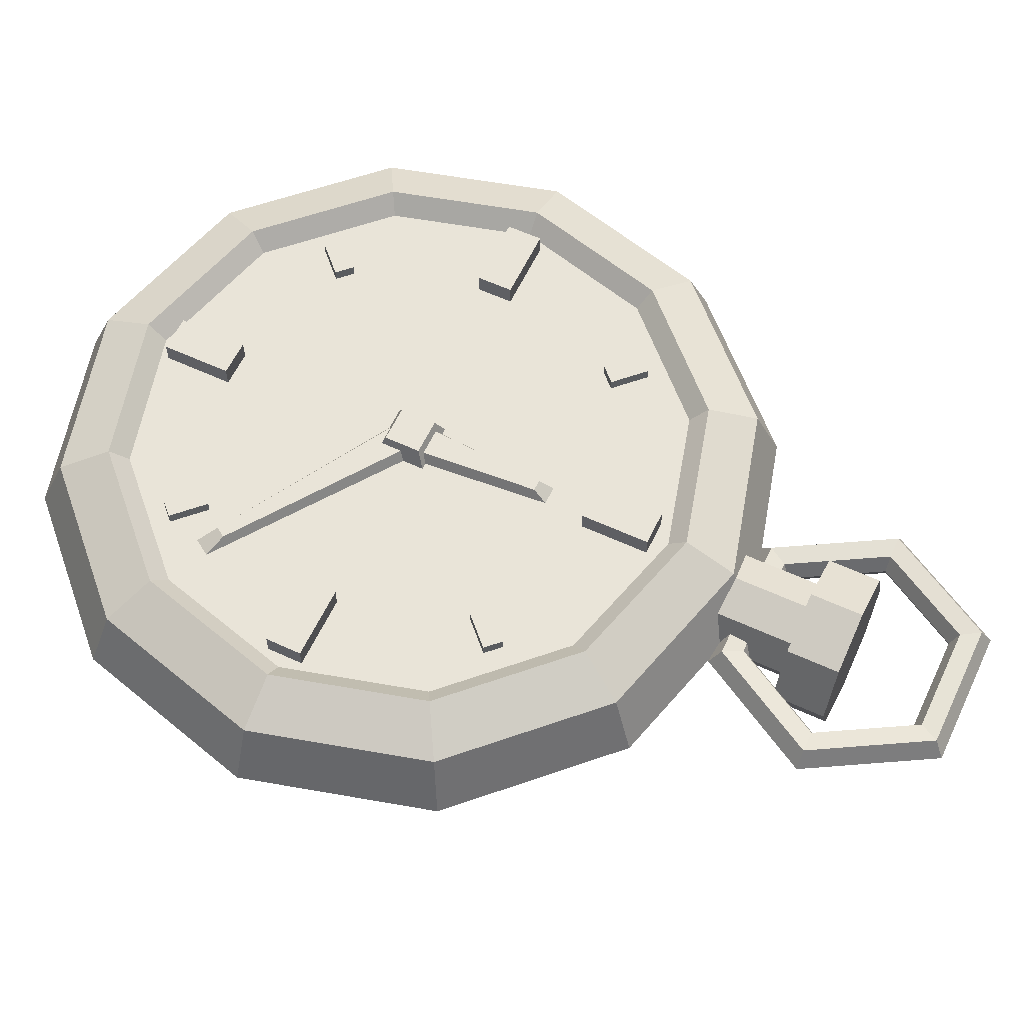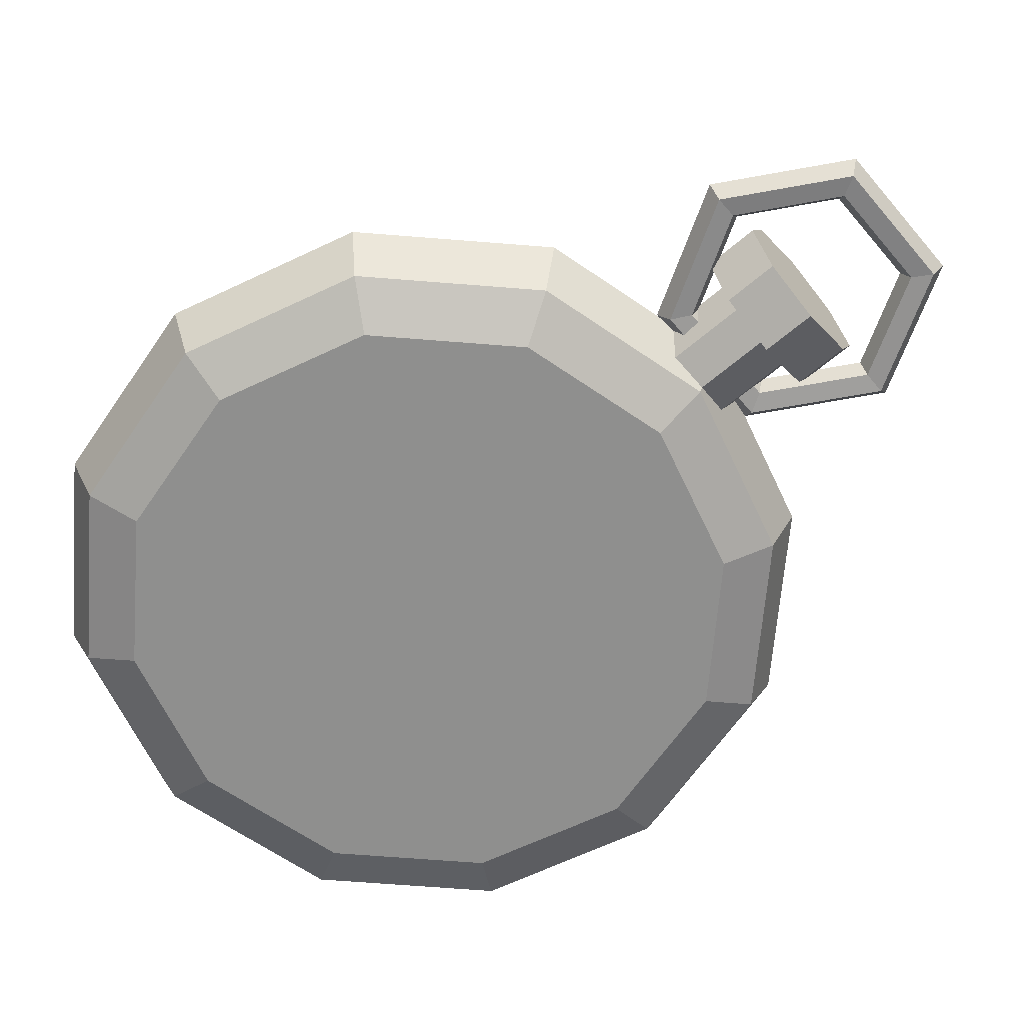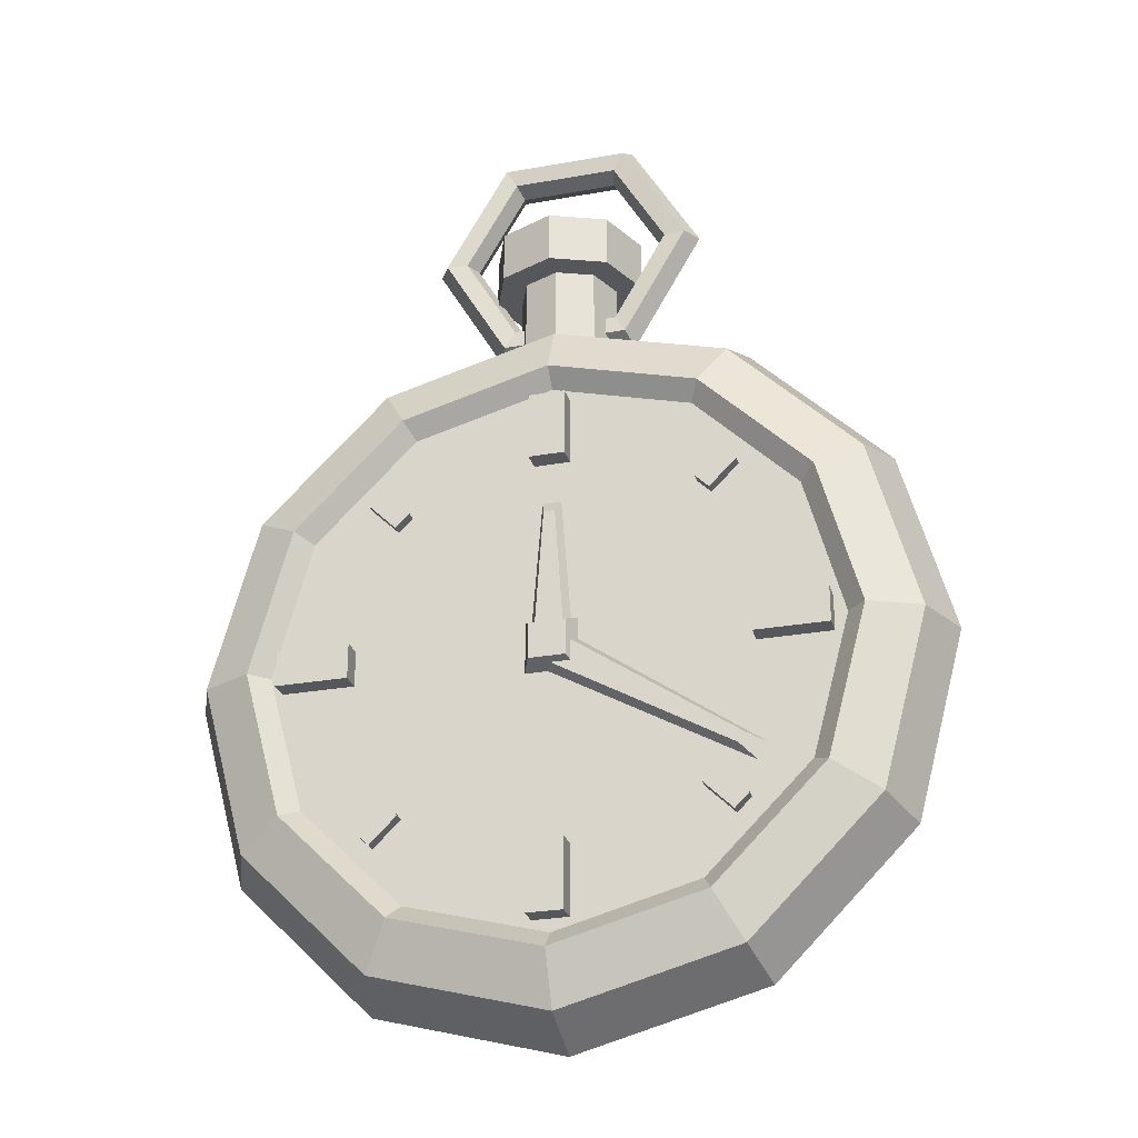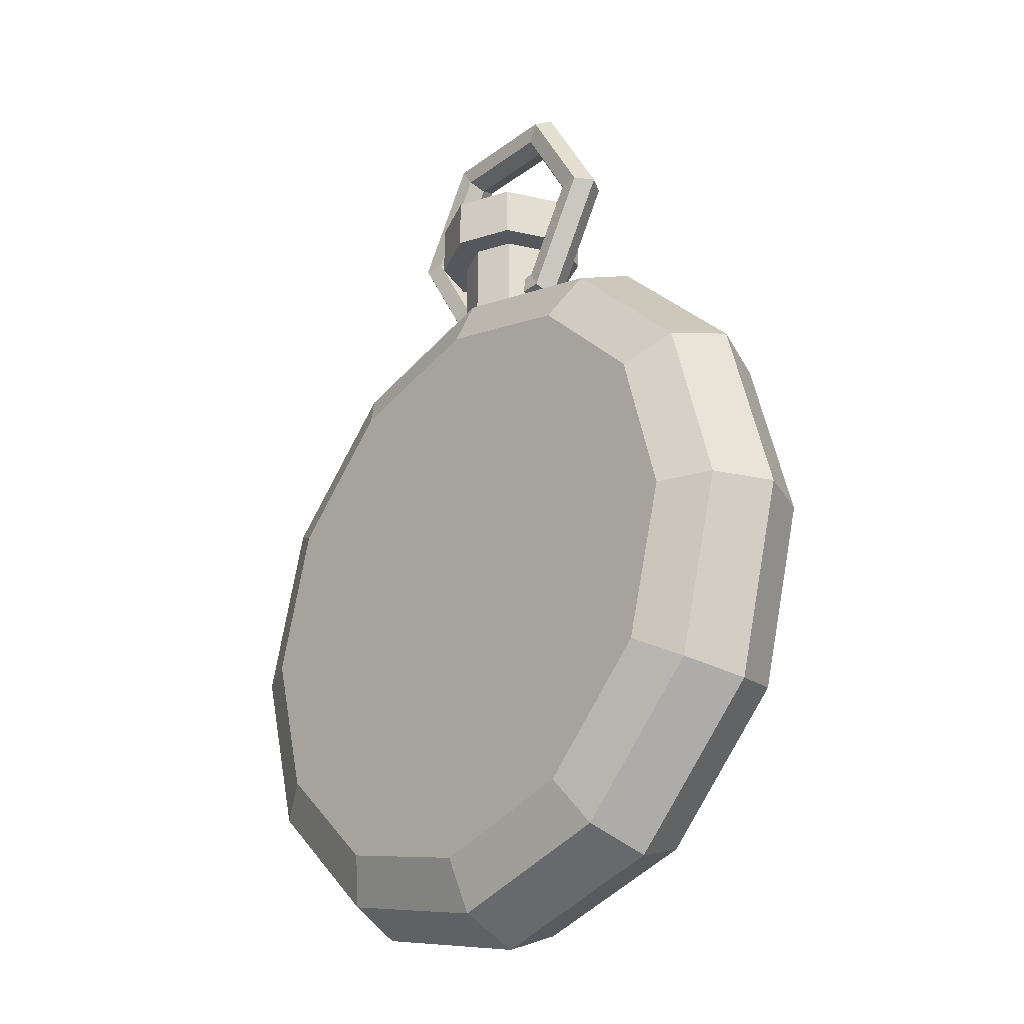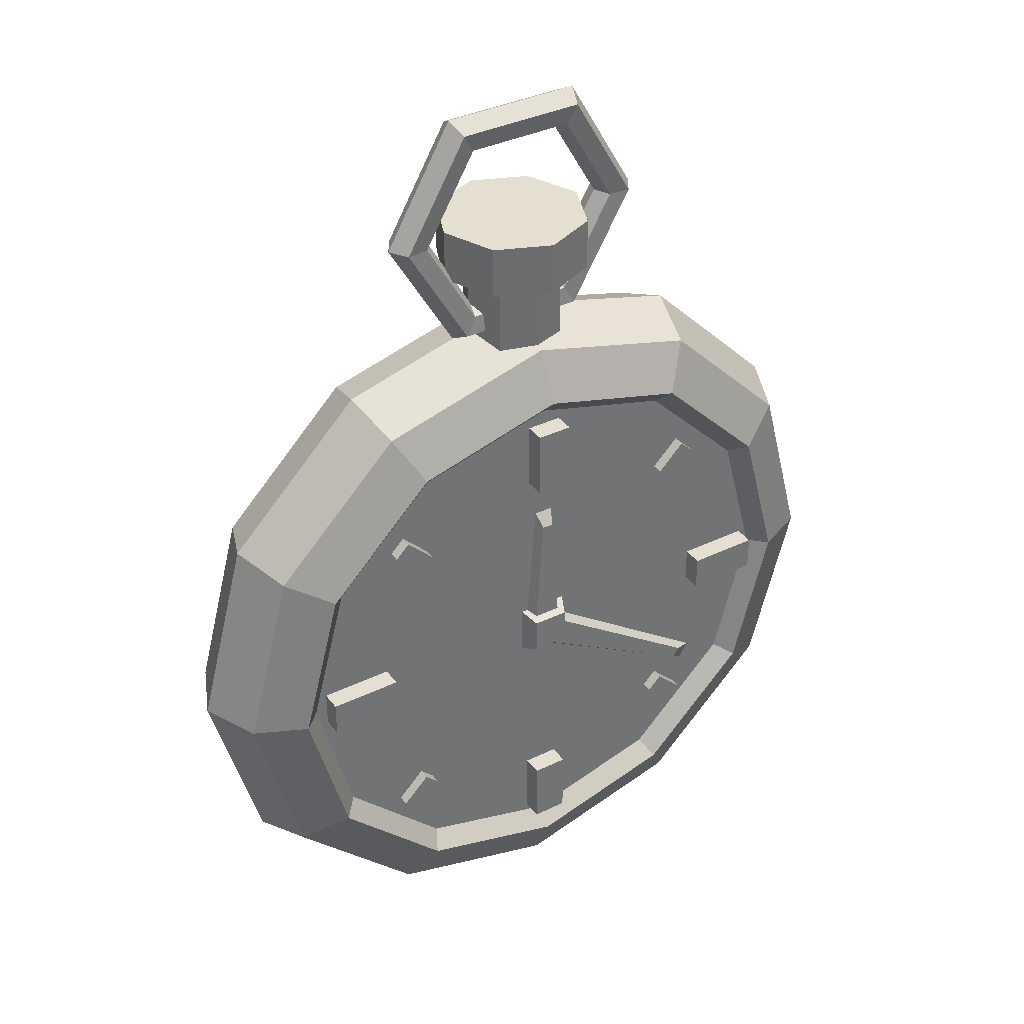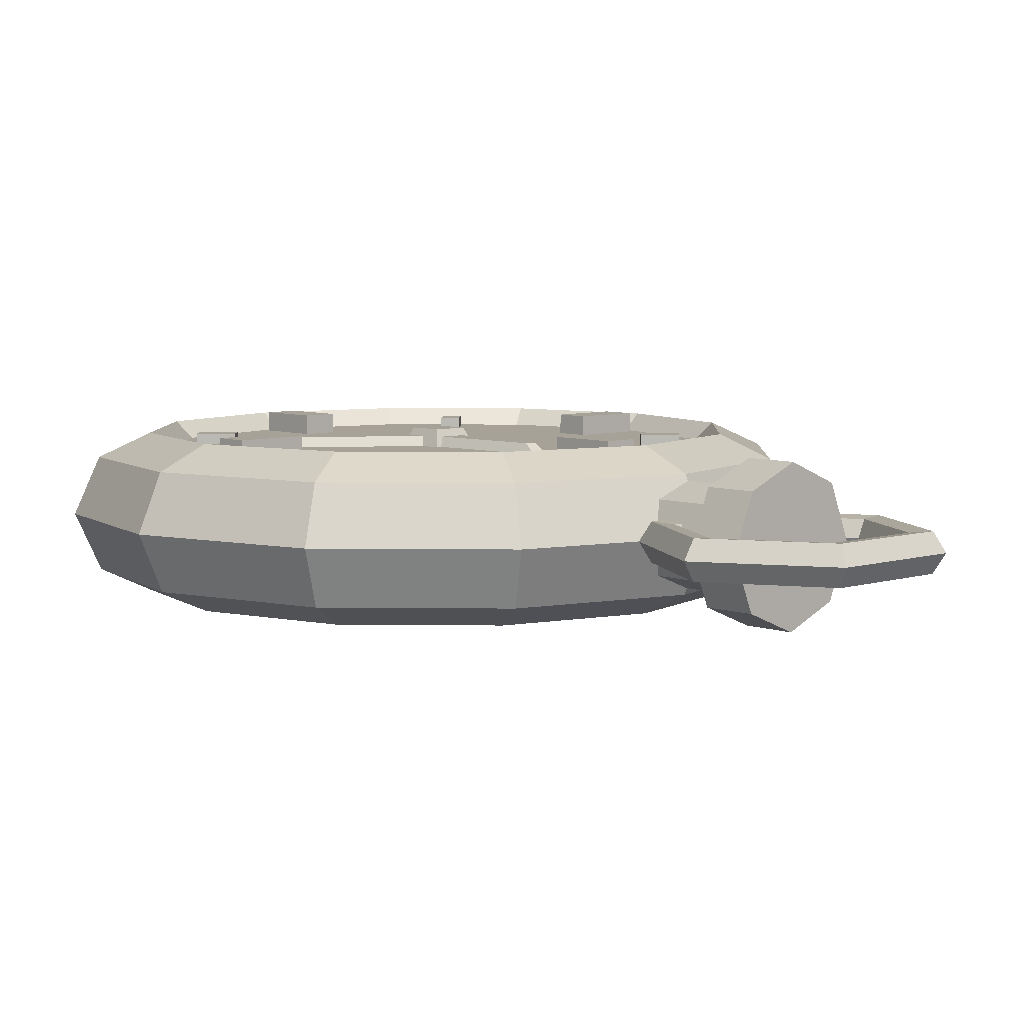
<metadata>
{"format":"obj","ext":"obj","renderer":"f3d","projection":"perspective","resolution":1024,"background":"white","views":[{"elev":59.8,"azim":115.3,"up":"+Z"},{"elev":-65.3,"azim":130.4,"up":"+Z"},{"elev":-27.3,"azim":15.4,"up":"+Y"},{"elev":-27.5,"azim":-131.8,"up":"+Y"},{"elev":36.7,"azim":-32.1,"up":"+Y"},{"elev":6.5,"azim":136.9,"up":"+Z"}]}
</metadata>
<code>
v 16 9.324 4.911
v 9.236 16.09 4.911
v -5e-06 18.56 4.911
v -9.236 16.09 4.911
v -16 9.324 4.911
v -18.47 0.08741 4.911
v -16 -9.149 4.911
v -9.236 -15.91 4.911
v -5e-06 -18.39 4.911
v 9.236 -15.91 4.911
v 16 -9.149 4.911
v 18.47 0.08741 4.911
v 18.75 10.91 3.447
v 10.82 18.83 3.447
v -5e-06 21.73 3.447
v -10.82 18.83 3.447
v -18.75 10.91 3.447
v -21.65 0.08741 3.447
v -18.75 -10.74 3.447
v -10.82 -18.66 3.447
v -5e-06 -21.56 3.447
v 10.82 -18.66 3.447
v 18.75 -10.74 3.447
v 21.65 0.08741 3.447
v 20.09 11.69 -0.08873
v 11.6 20.18 -0.08873
v -5e-06 23.29 -0.08873
v -11.6 20.18 -0.08873
v -20.09 11.69 -0.08873
v -23.2 0.08741 -0.08873
v -20.09 -11.51 -0.08873
v -11.6 -20 -0.08873
v -5e-06 -23.11 -0.08873
v 11.6 -20 -0.08873
v 20.09 -11.51 -0.08873
v 23.2 0.08741 -0.08873
v 18.75 10.91 -3.624
v 10.82 18.83 -3.624
v -5e-06 21.73 -3.624
v -10.82 18.83 -3.624
v -18.75 10.91 -3.624
v -21.65 0.08741 -3.624
v -18.75 -10.74 -3.624
v -10.82 -18.66 -3.624
v -5e-06 -21.56 -3.624
v 10.82 -18.66 -3.624
v 18.75 -10.74 -3.624
v 21.65 0.08741 -3.624
v 16 9.324 -5.089
v 9.236 16.09 -5.089
v -5e-06 18.56 -5.089
v -9.236 16.09 -5.089
v -16 9.324 -5.089
v -18.47 0.08741 -5.089
v -16 -9.149 -5.089
v -9.236 -15.91 -5.089
v -5e-06 -18.39 -5.089
v 9.236 -15.91 -5.089
v 16 -9.149 -5.089
v 18.47 0.08741 -5.089
v -5e-06 0.08741 -5.089
v 15.02 8.756 3.827
v 8.669 15.1 3.827
v -5e-06 0.08741 3.827
v -5e-06 17.43 3.827
v -8.669 15.1 3.827
v -15.02 8.756 3.827
v -17.34 0.08741 3.827
v -15.02 -8.582 3.827
v -8.669 -14.93 3.827
v -5e-06 -17.25 3.827
v 8.669 -14.93 3.827
v 15.02 -8.582 3.827
v 17.34 0.08741 3.827
v 2.216 26.57 2.127
v -5e-06 26.57 3.045
v -2.216 26.57 2.127
v -3.133 26.57 -0.08873
v -2.216 26.57 -2.304
v -5e-06 26.57 -3.222
v 2.216 26.57 -2.304
v 3.133 26.57 -0.08873
v 2.216 20.71 2.127
v -5e-06 20.71 3.045
v -2.216 20.71 2.127
v -3.133 20.71 -0.08873
v -2.216 20.71 -2.304
v -5e-06 20.71 -3.222
v 2.216 20.71 -2.304
v 3.133 20.71 -0.08873
v 3.381 26.57 3.292
v -5e-06 26.57 4.692
v -3.381 26.57 3.292
v -4.781 26.57 -0.08873
v -3.381 26.57 -3.47
v -5e-06 26.57 -4.87
v 3.381 26.57 -3.47
v 4.781 26.57 -0.08873
v 3.381 29.82 3.292
v -5e-06 29.82 4.692
v -5e-06 29.82 -0.08873
v -3.381 29.82 3.292
v -4.781 29.82 -0.08873
v -3.381 29.82 -3.47
v -5e-06 29.82 -4.87
v 3.381 29.82 -3.47
v 4.781 29.82 -0.08873
v 3.034 34.9 -0.08874
v -3.034 34.9 -0.08874
v -6.068 29.64 -0.08873
v -3.034 24.39 -0.08873
v 3.034 24.39 -0.08873
v 6.068 29.64 -0.08873
v 3.289 35.34 0.9614
v -3.289 35.34 0.9614
v -6.578 29.64 0.9614
v -3.289 23.95 0.9614
v 3.289 23.95 0.9614
v 6.578 29.64 0.9614
v 3.95 36.49 1.088
v -3.95 36.49 1.088
v -7.901 29.64 1.088
v -3.95 22.8 1.088
v 3.95 22.8 1.088
v 7.901 29.64 1.088
v 4.32 37.13 -0.08874
v -4.32 37.13 -0.08874
v -8.639 29.64 -0.08873
v -4.32 22.16 -0.08873
v 4.32 22.16 -0.08873
v 8.639 29.64 -0.08873
v 3.95 36.49 -1.266
v -3.95 36.49 -1.266
v -7.901 29.64 -1.266
v -3.95 22.8 -1.266
v 3.95 22.8 -1.266
v 7.901 29.64 -1.266
v 3.289 35.34 -1.139
v -3.289 35.34 -1.139
v -6.578 29.64 -1.139
v -3.289 23.95 -1.139
v 3.289 23.95 -1.139
v 6.578 29.64 -1.139
v 16.54 -1.022 3.827
v 16.54 1.197 3.827
v 16.54 -1.022 5.089
v 16.54 1.197 5.089
v 12.05 -1.022 5.089
v 12.05 1.197 5.089
v 12.05 -1.022 3.827
v 12.05 1.197 3.827
v -16.54 1.197 3.827
v -16.54 -1.022 3.827
v -16.54 1.197 5.089
v -16.54 -1.022 5.089
v -12.05 1.197 5.089
v -12.05 -1.022 5.089
v -12.05 1.197 3.827
v -12.05 -1.022 3.827
v -1.11 12.19 3.827
v 1.11 12.19 3.827
v -1.11 12.19 5.089
v 1.11 12.19 5.089
v -1.11 16.47 5.089
v 1.11 16.47 5.089
v -1.11 16.47 3.827
v 1.11 16.47 3.827
v -1.11 -16.46 3.827
v 1.11 -16.46 3.827
v -1.11 -16.46 5.089
v 1.11 -16.46 5.089
v -1.11 -12.17 5.089
v 1.11 -12.17 5.089
v -1.11 -12.17 3.827
v 1.11 -12.17 3.827
v -1.583 -1.496 3.827
v 1.583 -1.496 3.827
v -1.123 -1.035 4.911
v 1.123 -1.035 4.911
v -1.123 1.21 4.911
v 1.123 1.21 4.911
v -1.583 1.671 3.827
v 1.583 1.671 3.827
v -1.259 0.7296 3.827
v 1.259 0.7296 3.827
v -0.8927 0.7296 4.445
v 0.8927 0.7296 4.445
v -0.3487 8.666 4.445
v 0.3487 8.666 4.445
v -0.5779 9.533 3.827
v 0.5779 9.533 3.827
v 0.8551 0.8592 3.827
v -0.5494 -1.297 3.827
v 0.6508 0.5456 4.445
v -0.3451 -0.9832 4.445
v 11.3 -6.849 4.445
v 10.91 -7.446 4.445
v 12.55 -7.384 3.827
v 11.91 -8.374 3.827
v 10.61 -11.35 3.827
v 11.47 -10.49 3.827
v 10.61 -11.35 4.523
v 11.47 -10.49 4.523
v 8.857 -9.603 4.523
v 9.723 -8.737 4.523
v 8.857 -9.603 3.827
v 9.723 -8.737 3.827
v -10.5 11.48 3.827
v -11.36 10.62 3.827
v -10.5 11.48 4.523
v -11.36 10.62 4.523
v -8.745 9.731 4.523
v -9.611 8.866 4.523
v -8.745 9.731 3.827
v -9.611 8.866 3.827
v 8.858 9.733 3.827
v 9.724 8.867 3.827
v 8.858 9.733 4.523
v 9.724 8.867 4.523
v 10.53 11.4 4.523
v 11.4 10.54 4.523
v 10.53 11.4 3.827
v 11.4 10.54 3.827
v -11.4 -10.52 3.827
v -10.53 -11.39 3.827
v -11.4 -10.52 4.523
v -10.53 -11.39 4.523
v -9.724 -8.85 4.523
v -8.858 -9.716 4.523
v -9.724 -8.85 3.827
v -8.858 -9.716 3.827
f 2 1 13 14
f 3 2 14 15
f 4 3 15 16
f 5 4 16 17
f 6 5 17 18
f 7 6 18 19
f 8 7 19 20
f 9 8 20 21
f 10 9 21 22
f 11 10 22 23
f 12 11 23 24
f 1 12 24 13
f 14 13 25 26
f 15 14 26 27
f 16 15 27 28
f 17 16 28 29
f 18 17 29 30
f 19 18 30 31
f 20 19 31 32
f 21 20 32 33
f 22 21 33 34
f 23 22 34 35
f 24 23 35 36
f 13 24 36 25
f 26 25 37 38
f 27 26 38 39
f 28 27 39 40
f 29 28 40 41
f 30 29 41 42
f 31 30 42 43
f 32 31 43 44
f 33 32 44 45
f 34 33 45 46
f 35 34 46 47
f 36 35 47 48
f 25 36 48 37
f 38 37 49 50
f 39 38 50 51
f 40 39 51 52
f 41 40 52 53
f 42 41 53 54
f 43 42 54 55
f 44 43 55 56
f 45 44 56 57
f 46 45 57 58
f 47 46 58 59
f 48 47 59 60
f 37 48 60 49
f 62 63 64
f 63 65 64
f 65 66 64
f 66 67 64
f 67 68 64
f 68 69 64
f 69 70 64
f 70 71 64
f 71 72 64
f 72 73 64
f 73 74 64
f 74 62 64
f 50 49 61
f 51 50 61
f 52 51 61
f 53 52 61
f 54 53 61
f 55 54 61
f 56 55 61
f 57 56 61
f 58 57 61
f 59 58 61
f 60 59 61
f 49 60 61
f 1 2 63 62
f 2 3 65 63
f 3 4 66 65
f 4 5 67 66
f 5 6 68 67
f 6 7 69 68
f 7 8 70 69
f 8 9 71 70
f 9 10 72 71
f 10 11 73 72
f 11 12 74 73
f 12 1 62 74
f 75 76 84 83
f 76 77 85 84
f 77 78 86 85
f 78 79 87 86
f 79 80 88 87
f 80 81 89 88
f 81 82 90 89
f 82 75 83 90
f 100 99 101
f 102 100 101
f 103 102 101
f 104 103 101
f 105 104 101
f 106 105 101
f 107 106 101
f 99 107 101
f 76 75 91 92
f 77 76 92 93
f 78 77 93 94
f 79 78 94 95
f 80 79 95 96
f 81 80 96 97
f 82 81 97 98
f 75 82 98 91
f 92 91 99 100
f 93 92 100 102
f 94 93 102 103
f 95 94 103 104
f 96 95 104 105
f 97 96 105 106
f 98 97 106 107
f 91 98 107 99
f 109 108 114 115
f 110 109 115 116
f 111 110 116 117
f 112 111 117 118
f 113 112 118 119
f 108 113 119 114
f 115 114 120 121
f 116 115 121 122
f 117 116 122 123
f 118 117 123 124
f 119 118 124 125
f 114 119 125 120
f 121 120 126 127
f 122 121 127 128
f 123 122 128 129
f 124 123 129 130
f 125 124 130 131
f 120 125 131 126
f 127 126 132 133
f 128 127 133 134
f 129 128 134 135
f 130 129 135 136
f 131 130 136 137
f 126 131 137 132
f 133 132 138 139
f 134 133 139 140
f 135 134 140 141
f 136 135 141 142
f 137 136 142 143
f 132 137 143 138
f 139 138 108 109
f 140 139 109 110
f 141 140 110 111
f 142 141 111 112
f 143 142 112 113
f 138 143 113 108
f 144 145 147 146
f 146 147 149 148
f 148 149 151 150
f 145 151 149 147
f 150 144 146 148
f 152 153 155 154
f 154 155 157 156
f 156 157 159 158
f 153 159 157 155
f 158 152 154 156
f 160 161 163 162
f 162 163 165 164
f 164 165 167 166
f 161 167 165 163
f 166 160 162 164
f 168 169 171 170
f 170 171 173 172
f 172 173 175 174
f 169 175 173 171
f 174 168 170 172
f 176 177 179 178
f 178 179 181 180
f 180 181 183 182
f 177 183 181 179
f 182 176 178 180
f 184 185 187 186
f 186 187 189 188
f 188 189 191 190
f 185 191 189 187
f 190 184 186 188
f 192 193 195 194
f 194 195 197 196
f 196 197 199 198
f 193 199 197 195
f 198 192 194 196
f 200 201 203 202
f 202 203 205 204
f 204 205 207 206
f 201 207 205 203
f 206 200 202 204
f 208 209 211 210
f 210 211 213 212
f 212 213 215 214
f 209 215 213 211
f 214 208 210 212
f 216 217 219 218
f 218 219 221 220
f 220 221 223 222
f 217 223 221 219
f 222 216 218 220
f 224 225 227 226
f 226 227 229 228
f 228 229 231 230
f 225 231 229 227
f 230 224 226 228

</code>
